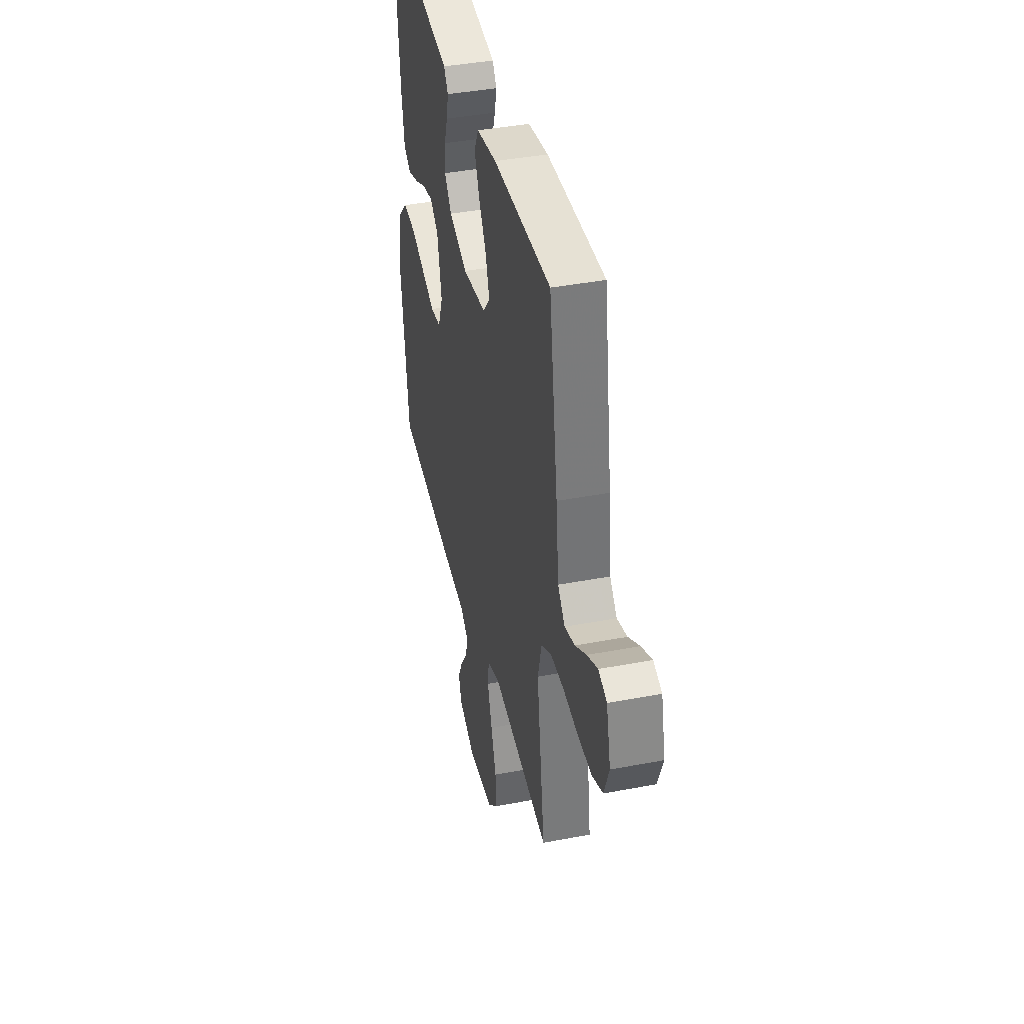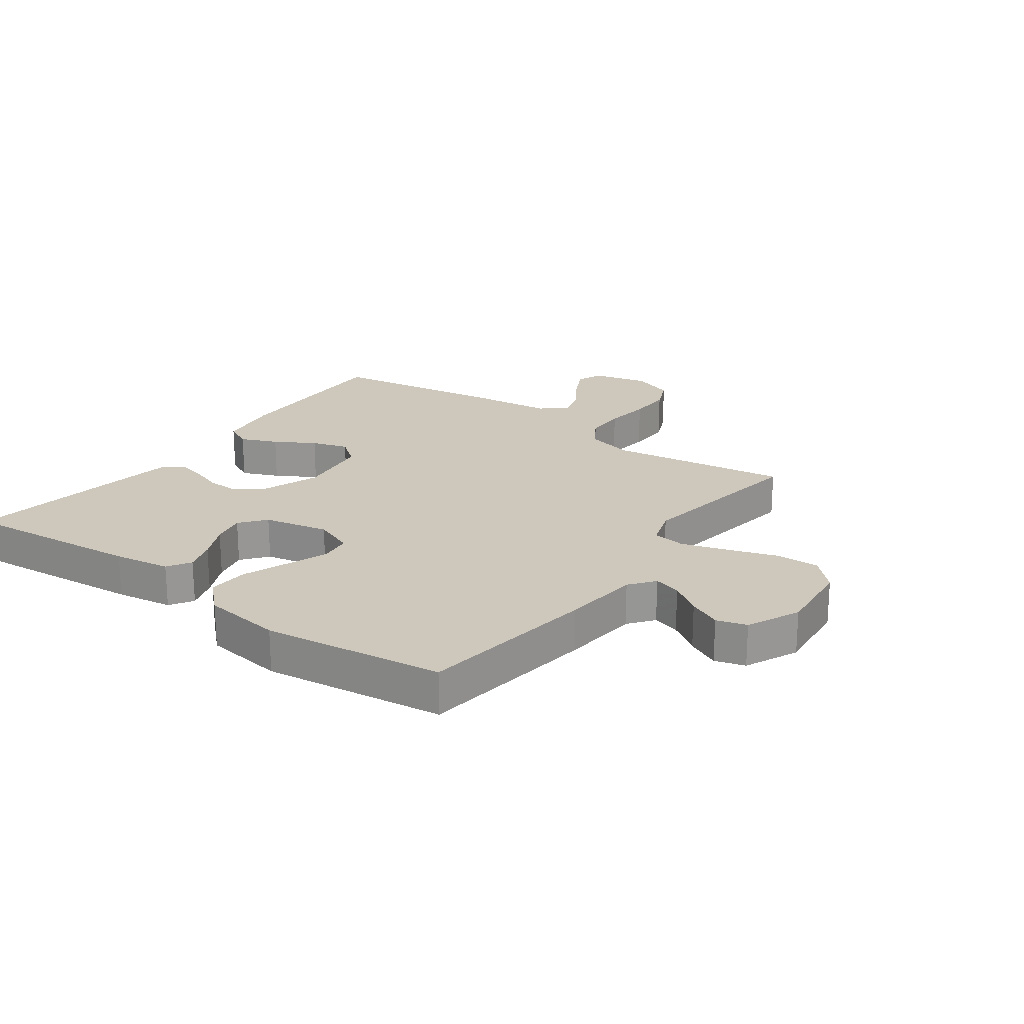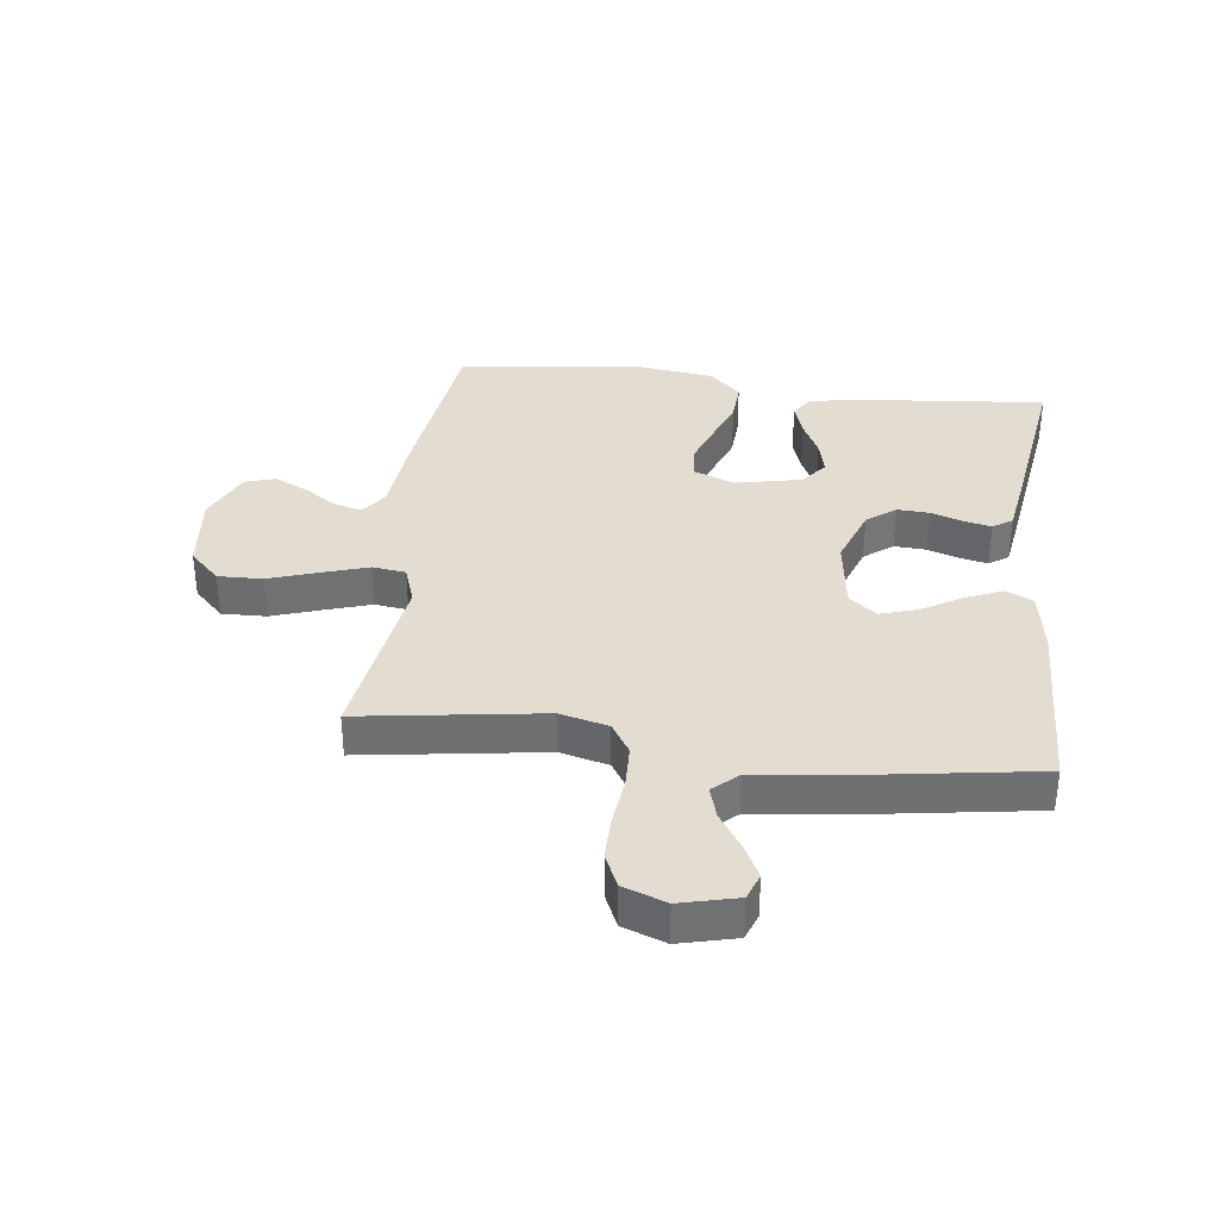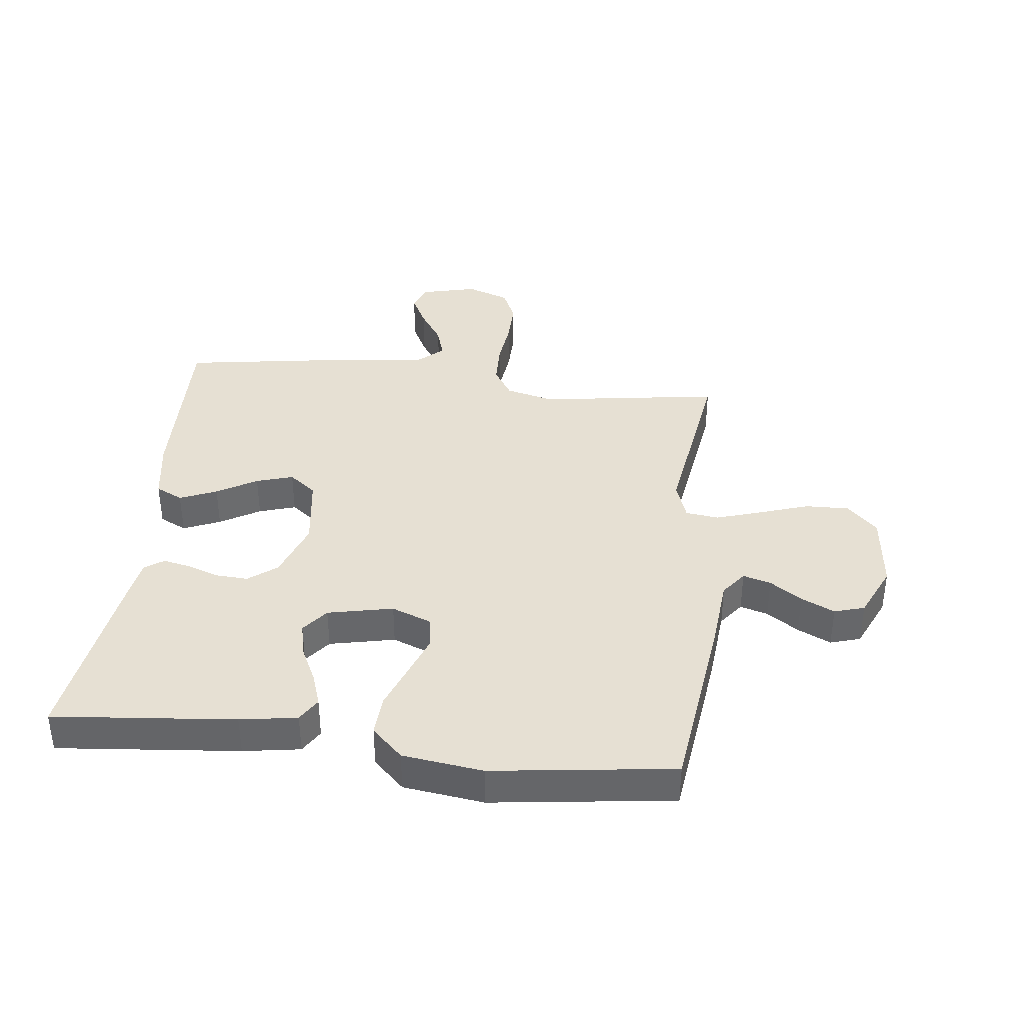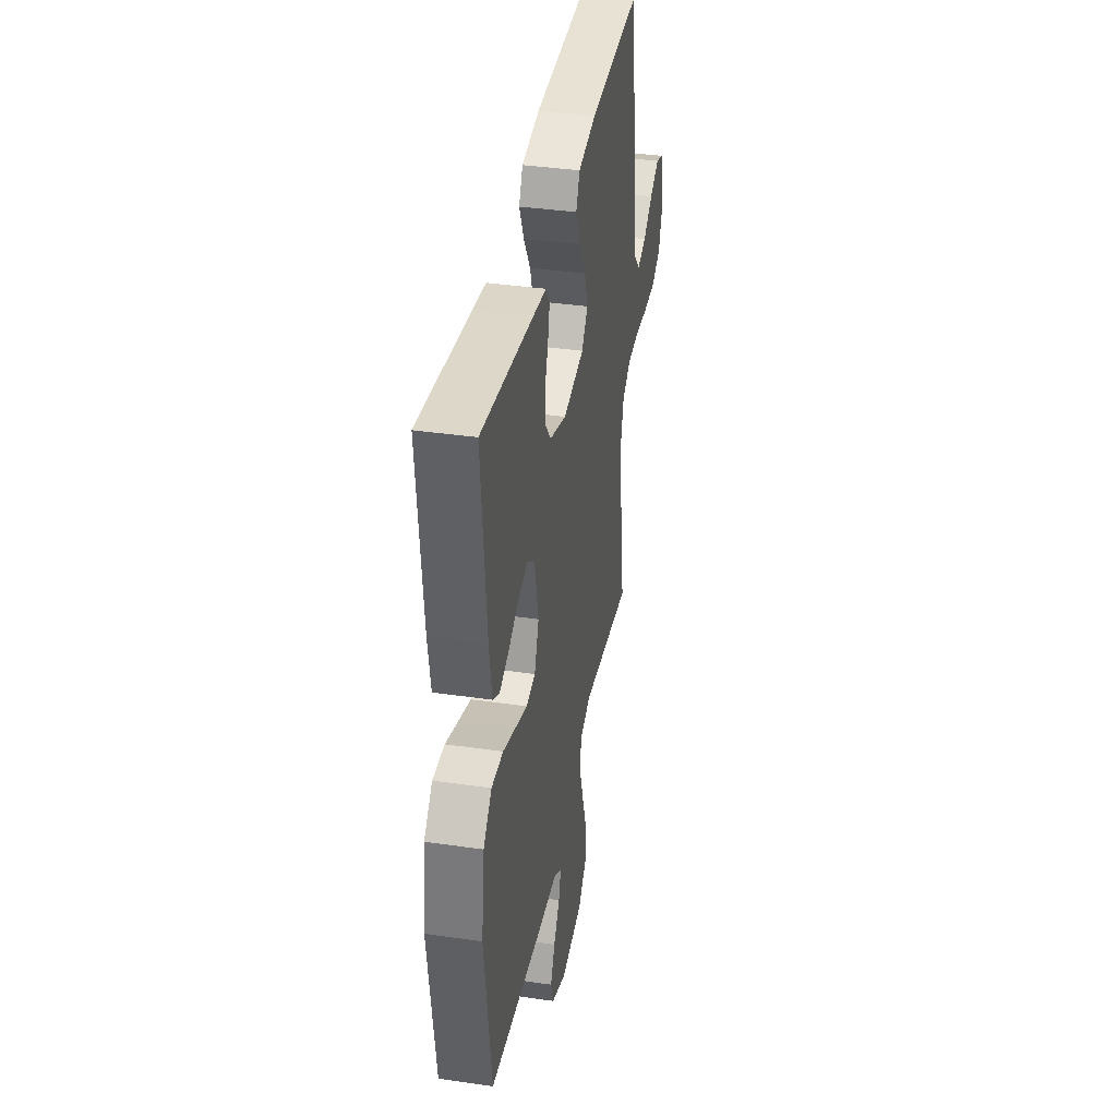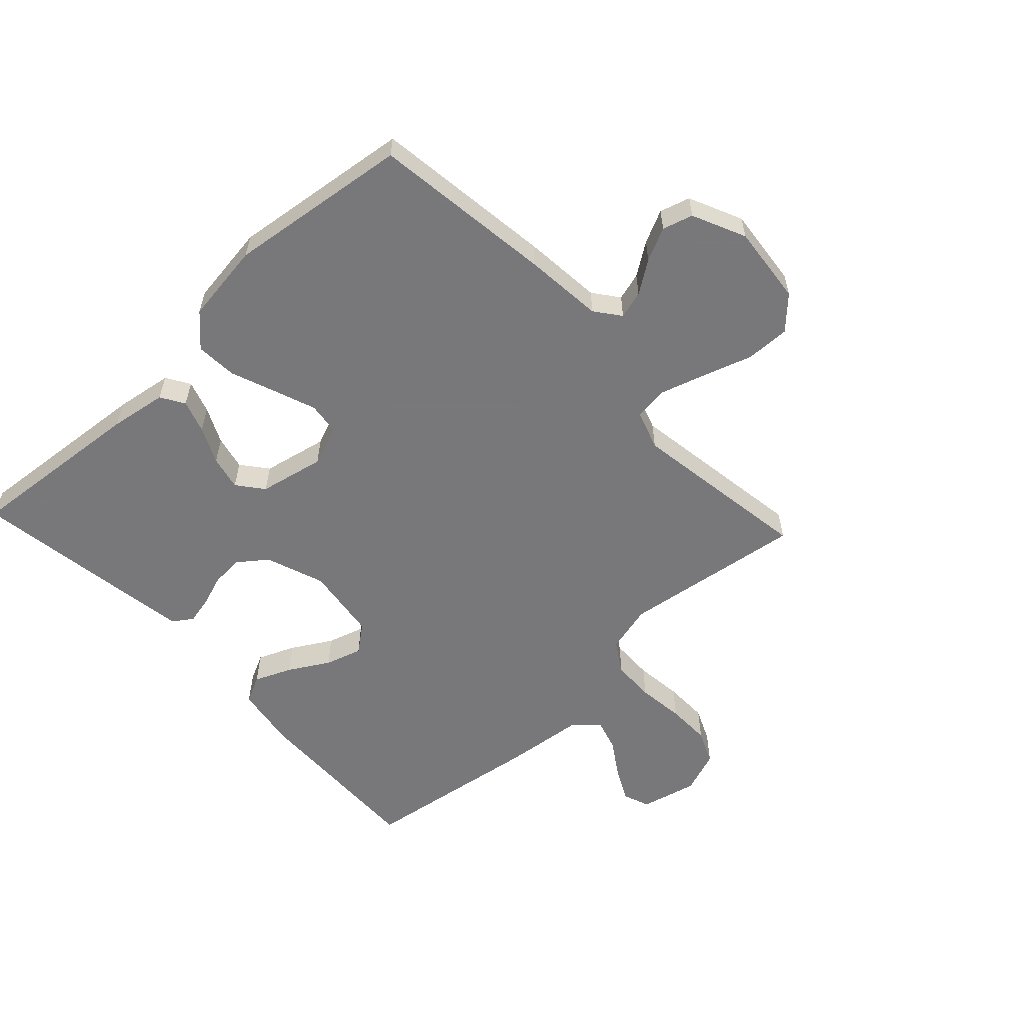
<metadata>
{"format":"obj","ext":"obj","renderer":"f3d","projection":"perspective","resolution":1024,"background":"white","views":[{"elev":40.9,"azim":-103.1,"up":"+Z"},{"elev":21.9,"azim":126.1,"up":"+Y"},{"elev":35.2,"azim":-83.0,"up":"+Y"},{"elev":38.3,"azim":96.6,"up":"+Y"},{"elev":38.2,"azim":100.4,"up":"+Z"},{"elev":-57.6,"azim":133.1,"up":"+Y"}]}
</metadata>
<code>
v -0.5 0.07 -0.5
v -0.456 0.07 -0.2
v -0.476 0.07 -0.12
v -0.527 0.07 -0.088
v -0.598 0.07 -0.086
v -0.676 0.07 -0.095
v -0.749 0.07 -0.096
v -0.805 0.07 -0.071
v -0.831 0.07 0
v -0.808 0.07 0.094
v -0.764 0.07 0.11
v -0.709 0.07 0.082
v -0.651 0.07 0.044
v -0.598 0.07 0.028
v -0.561 0.07 0.069
v -0.546 0.07 0.2
v -0.5 0.07 0.5
v -0.2 0.07 0.491
v -0.096 0.07 0.474
v -0.074 0.07 0.429
v -0.1 0.07 0.368
v -0.139 0.07 0.302
v -0.158 0.07 0.241
v -0.123 0.07 0.196
v 0 0.07 0.179
v 0.097 0.07 0.214
v 0.133 0.07 0.261
v 0.13 0.07 0.314
v 0.112 0.07 0.366
v 0.102 0.07 0.412
v 0.124 0.07 0.444
v 0.2 0.07 0.456
v 0.5 0.07 0.5
v 0.472 0.07 0.2
v 0.457 0.07 0.106
v 0.418 0.07 0.082
v 0.364 0.07 0.1
v 0.304 0.07 0.129
v 0.247 0.07 0.142
v 0.204 0.07 0.108
v 0.181 0.07 0
v 0.207 0.07 -0.067
v 0.26 0.07 -0.074
v 0.33 0.07 -0.048
v 0.404 0.07 -0.02
v 0.472 0.07 -0.016
v 0.521 0.07 -0.067
v 0.539 0.07 -0.2
v 0.5 0.07 -0.5
v 0.2 0.07 -0.538
v 0.07 0.07 -0.55
v 0.028 0.07 -0.582
v 0.041 0.07 -0.628
v 0.077 0.07 -0.681
v 0.103 0.07 -0.736
v 0.088 0.07 -0.786
v 0 0.07 -0.826
v -0.131 0.07 -0.812
v -0.181 0.07 -0.762
v -0.179 0.07 -0.689
v -0.152 0.07 -0.608
v -0.128 0.07 -0.532
v -0.135 0.07 -0.477
v -0.2 0.07 -0.455
v -0.5 0 -0.5
v -0.456 0 -0.2
v -0.476 0 -0.12
v -0.527 0 -0.088
v -0.598 0 -0.086
v -0.676 0 -0.095
v -0.749 0 -0.096
v -0.805 0 -0.071
v -0.831 0 0
v -0.808 0 0.094
v -0.764 0 0.11
v -0.709 0 0.082
v -0.651 0 0.044
v -0.598 0 0.028
v -0.561 0 0.069
v -0.546 0 0.2
v -0.5 0 0.5
v -0.2 0 0.491
v -0.096 0 0.474
v -0.074 0 0.429
v -0.1 0 0.368
v -0.139 0 0.302
v -0.158 0 0.241
v -0.123 0 0.196
v 0 0 0.179
v 0.097 0 0.214
v 0.133 0 0.261
v 0.13 0 0.314
v 0.112 0 0.366
v 0.102 0 0.412
v 0.124 0 0.444
v 0.2 0 0.456
v 0.5 0 0.5
v 0.472 0 0.2
v 0.457 0 0.106
v 0.418 0 0.082
v 0.364 0 0.1
v 0.304 0 0.129
v 0.247 0 0.142
v 0.204 0 0.108
v 0.181 0 0
v 0.207 0 -0.067
v 0.26 0 -0.074
v 0.33 0 -0.048
v 0.404 0 -0.02
v 0.472 0 -0.016
v 0.521 0 -0.067
v 0.539 0 -0.2
v 0.5 0 -0.5
v 0.2 0 -0.538
v 0.07 0 -0.55
v 0.028 0 -0.582
v 0.041 0 -0.628
v 0.077 0 -0.681
v 0.103 0 -0.736
v 0.088 0 -0.786
v 0 0 -0.826
v -0.131 0 -0.812
v -0.181 0 -0.762
v -0.179 0 -0.689
v -0.152 0 -0.608
v -0.128 0 -0.532
v -0.135 0 -0.477
v -0.2 0 -0.455
f 59 60 61
f 58 59 61
f 57 58 61
f 56 57 61
f 55 56 61
f 54 55 61
f 53 54 61
f 52 53 61 62
f 51 52 62 63
f 50 51 63
f 49 50 63
f 48 49 63
f 47 48 63
f 46 47 63
f 45 46 63
f 44 45 63
f 36 37 38
f 35 36 38
f 34 35 38
f 33 34 38
f 32 33 38
f 31 32 38
f 30 31 38
f 29 30 38
f 28 29 38
f 27 28 38 39
f 26 27 39 40
f 20 21 22
f 19 20 22
f 18 19 22
f 17 18 22
f 16 17 22
f 15 16 22
f 14 15 22 23
f 11 12 13
f 10 11 13
f 9 10 13
f 8 9 13
f 7 8 13
f 6 7 13
f 5 6 13
f 4 5 13 14
f 14 23 24
f 4 14 24
f 3 4 24
f 64 1 2
f 43 44 63 64
f 64 2 3
f 43 64 3
f 42 43 3
f 3 24 25
f 42 3 25
f 41 42 25
f 25 26 40 41
f 125 124 123
f 125 123 122
f 125 122 121
f 125 121 120
f 125 120 119
f 125 119 118
f 125 118 117
f 126 125 117 116
f 127 126 116 115
f 127 115 114
f 127 114 113
f 127 113 112
f 127 112 111
f 127 111 110
f 127 110 109
f 127 109 108
f 102 101 100
f 102 100 99
f 102 99 98
f 102 98 97
f 102 97 96
f 102 96 95
f 102 95 94
f 102 94 93
f 102 93 92
f 103 102 92 91
f 104 103 91 90
f 86 85 84
f 86 84 83
f 86 83 82
f 86 82 81
f 86 81 80
f 86 80 79
f 87 86 79 78
f 77 76 75
f 77 75 74
f 77 74 73
f 77 73 72
f 77 72 71
f 77 71 70
f 77 70 69
f 78 77 69 68
f 88 87 78
f 88 78 68
f 88 68 67
f 66 65 128
f 128 127 108 107
f 67 66 128
f 67 128 107
f 67 107 106
f 89 88 67
f 89 67 106
f 89 106 105
f 105 104 90 89
f 1 65 66 2
f 2 66 67 3
f 3 67 68 4
f 4 68 69 5
f 5 69 70 6
f 6 70 71 7
f 7 71 72 8
f 8 72 73 9
f 9 73 74 10
f 10 74 75 11
f 11 75 76 12
f 12 76 77 13
f 13 77 78 14
f 14 78 79 15
f 15 79 80 16
f 16 80 81 17
f 17 81 82 18
f 18 82 83 19
f 19 83 84 20
f 20 84 85 21
f 21 85 86 22
f 22 86 87 23
f 23 87 88 24
f 24 88 89 25
f 25 89 90 26
f 26 90 91 27
f 27 91 92 28
f 28 92 93 29
f 29 93 94 30
f 30 94 95 31
f 31 95 96 32
f 32 96 97 33
f 33 97 98 34
f 34 98 99 35
f 35 99 100 36
f 36 100 101 37
f 37 101 102 38
f 38 102 103 39
f 39 103 104 40
f 40 104 105 41
f 41 105 106 42
f 42 106 107 43
f 43 107 108 44
f 44 108 109 45
f 45 109 110 46
f 46 110 111 47
f 47 111 112 48
f 48 112 113 49
f 49 113 114 50
f 50 114 115 51
f 51 115 116 52
f 52 116 117 53
f 53 117 118 54
f 54 118 119 55
f 55 119 120 56
f 56 120 121 57
f 57 121 122 58
f 58 122 123 59
f 59 123 124 60
f 60 124 125 61
f 61 125 126 62
f 62 126 127 63
f 63 127 128 64
f 64 128 65 1

</code>
